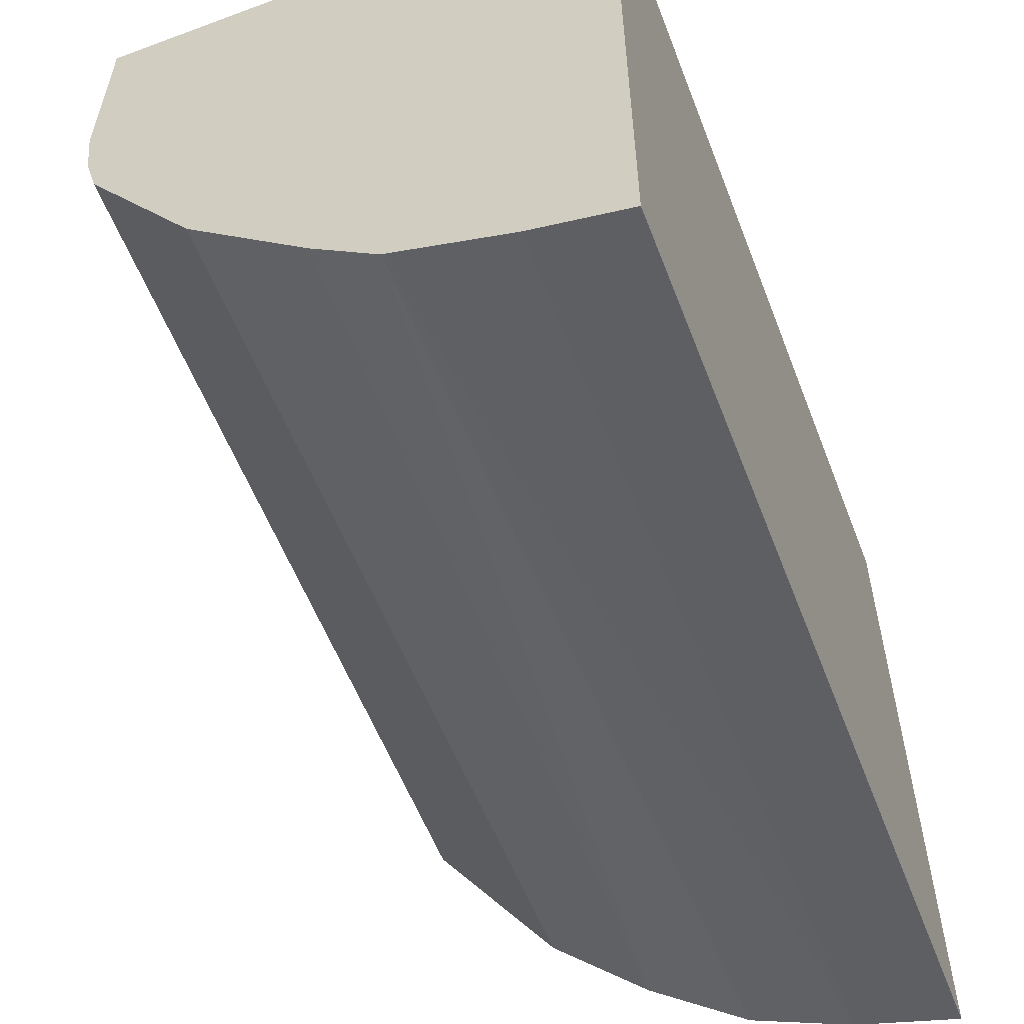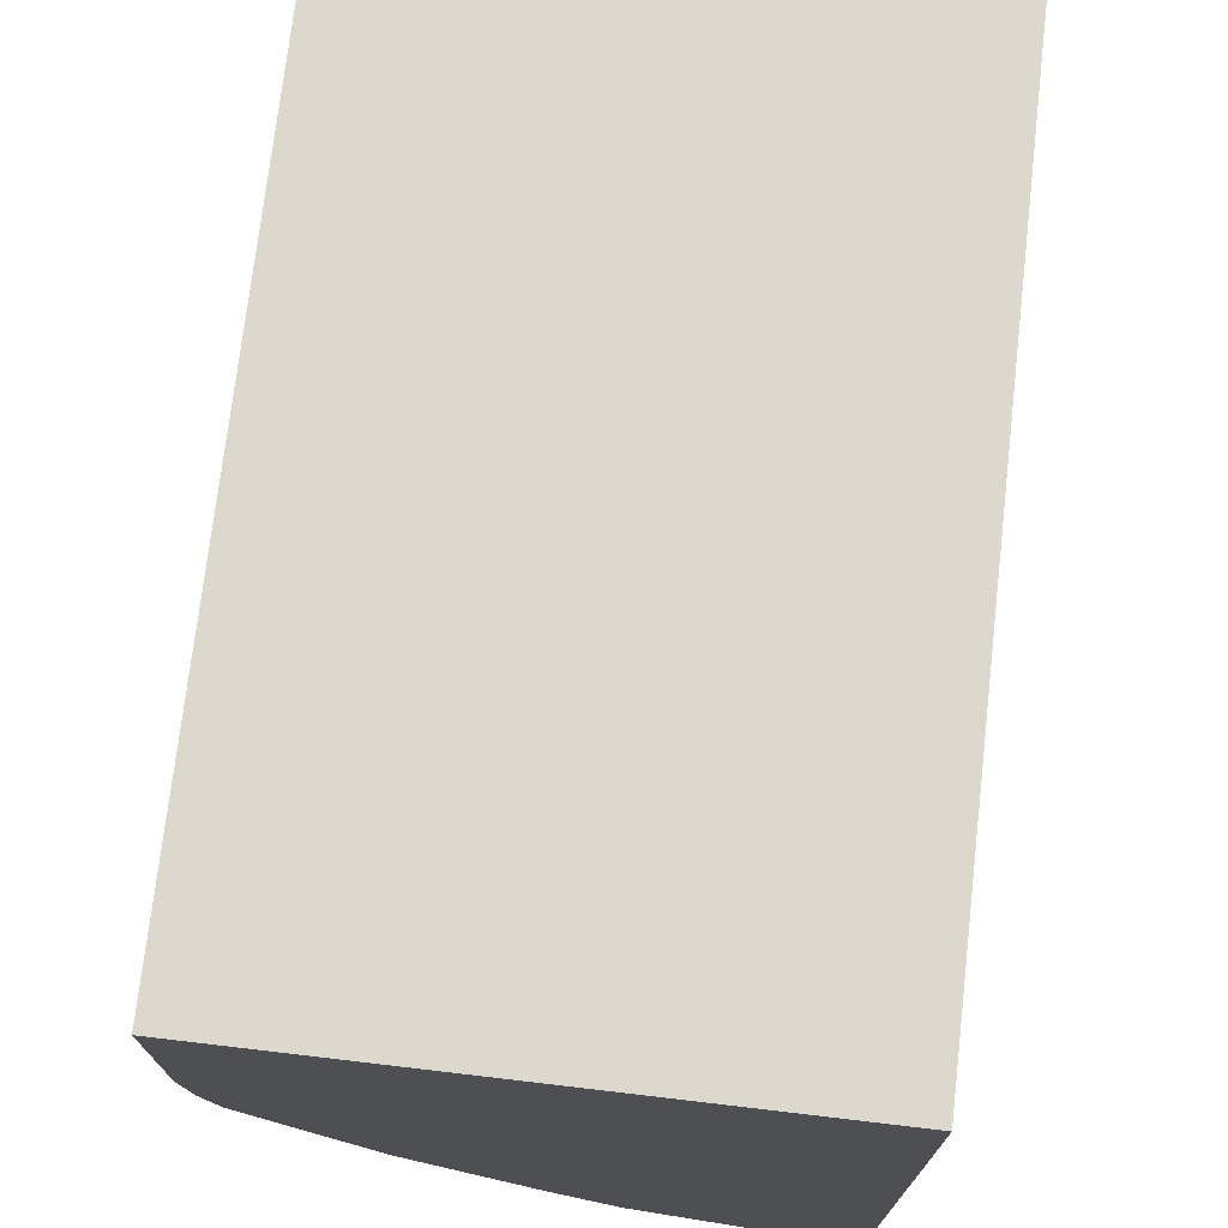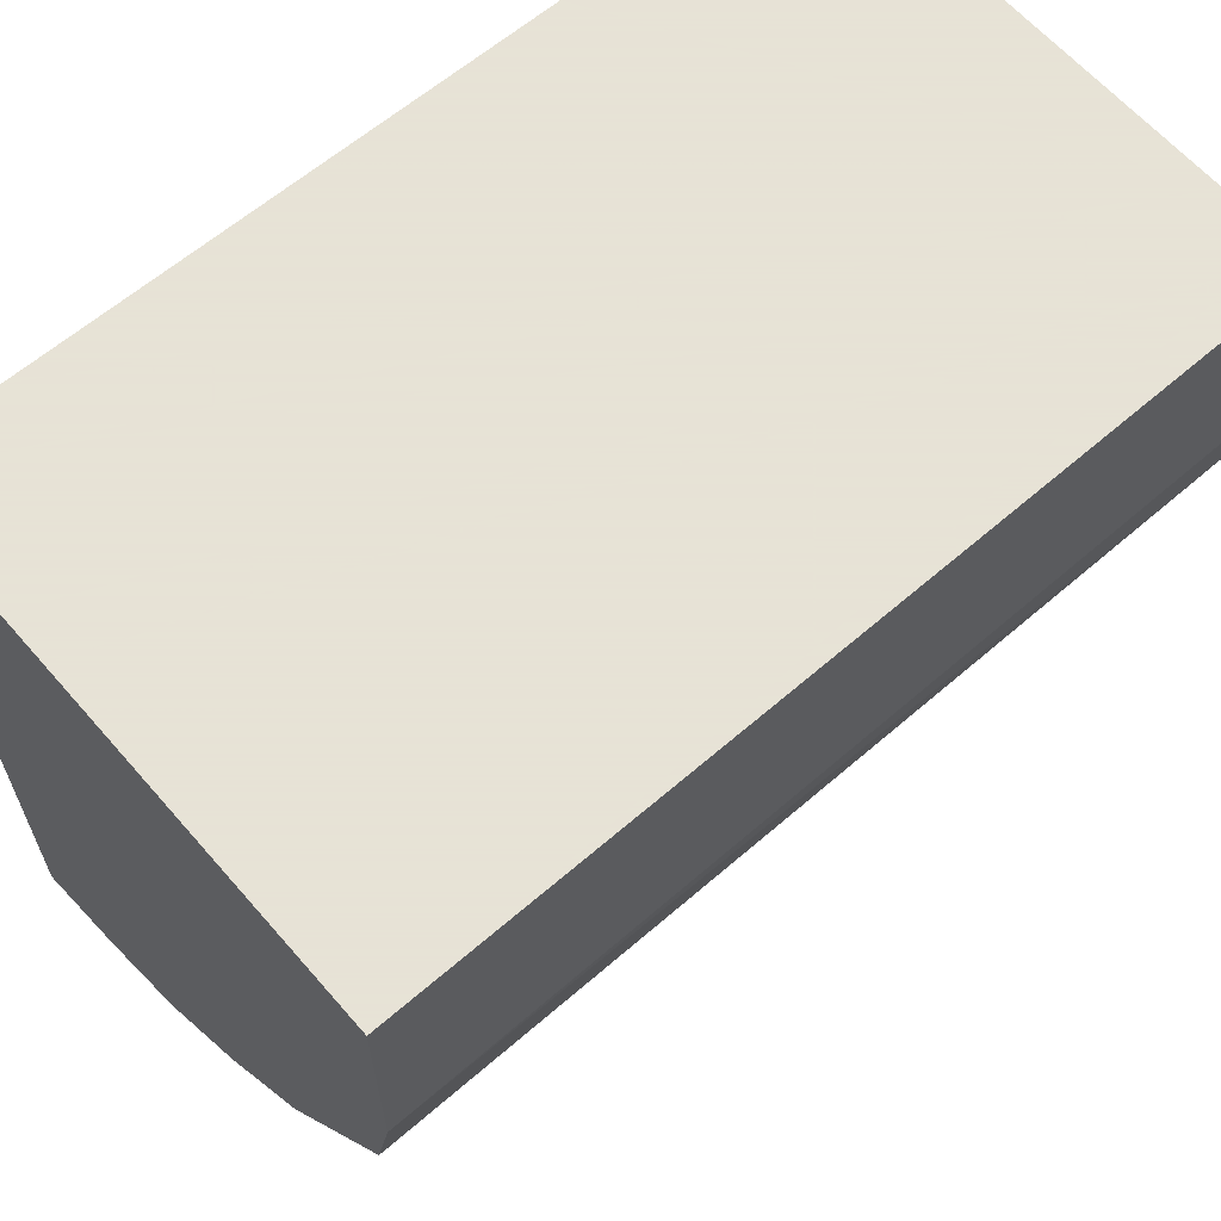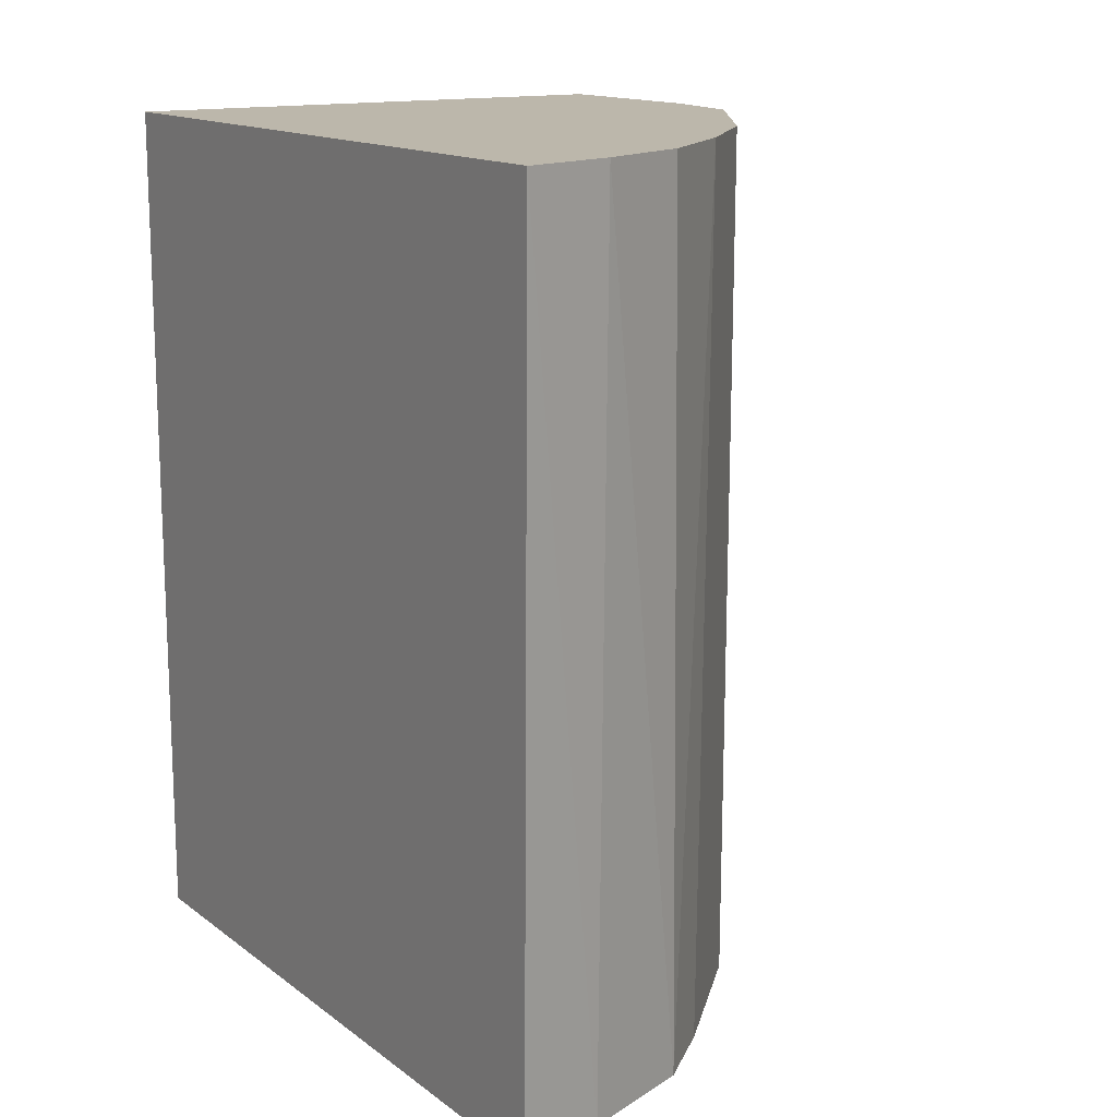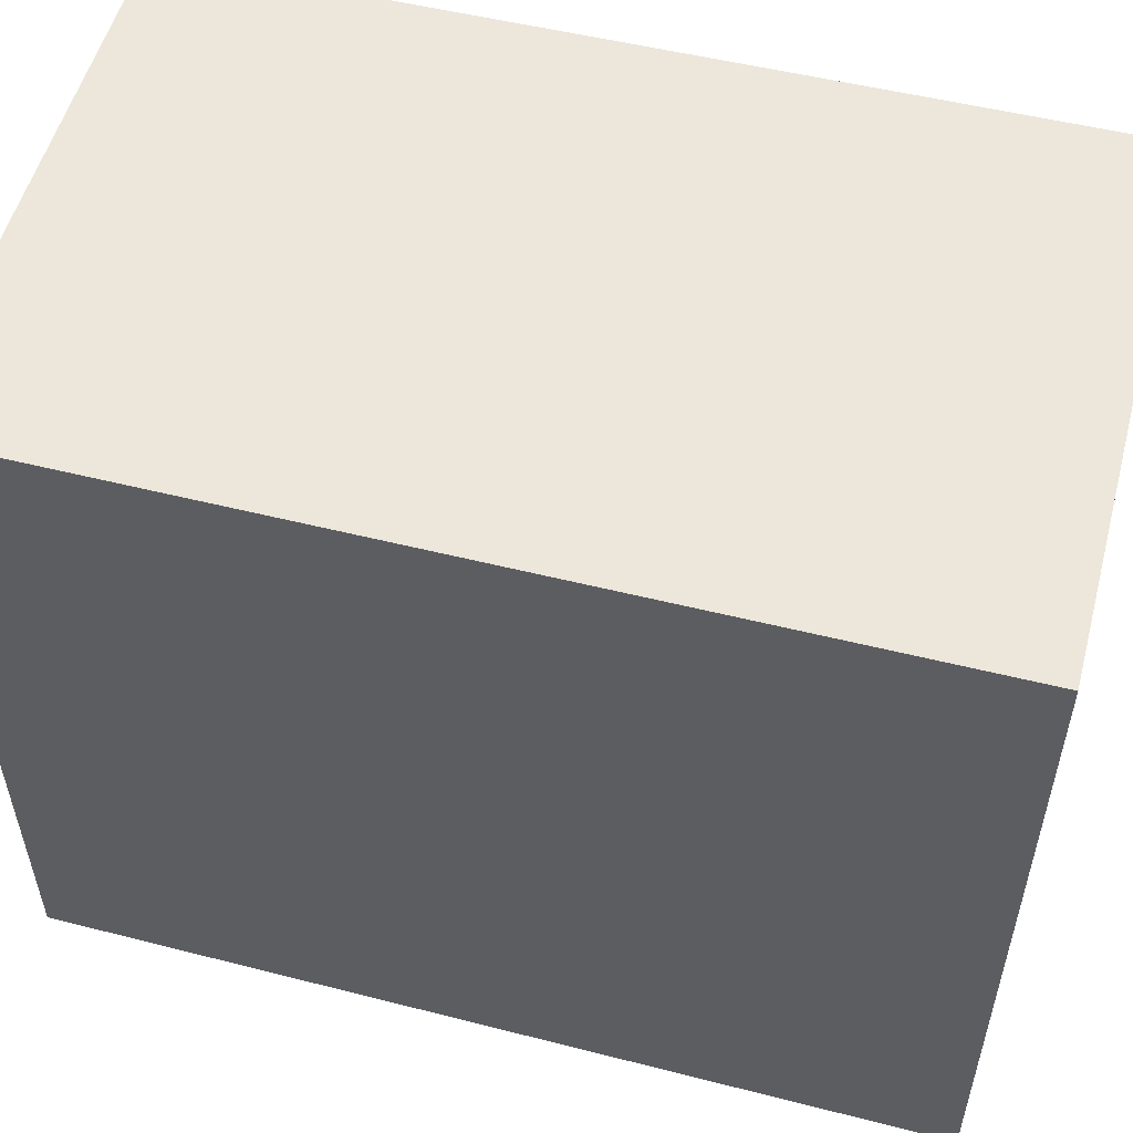
<metadata>
{"format":"obj","ext":"obj","renderer":"f3d","projection":"perspective","resolution":1024,"background":"white","views":[{"elev":-56.9,"azim":21.1,"up":"+Z"},{"elev":72.6,"azim":6.7,"up":"+Z"},{"elev":62.8,"azim":-130.9,"up":"+Z"},{"elev":14.4,"azim":146.9,"up":"+Y"},{"elev":54.1,"azim":104.9,"up":"+Z"}]}
</metadata>
<code>
v -0.116 -0.1697 0.0003231
v -0.116 -0.1697 -0.0312
v -0.03123 -0.1697 0.0003231
v -0.117 -0.03119 0.0003231
v -0.1148 -0.1697 -0.04102
v -0.117 -0.03119 -0.03124
v -0.03123 -0.1697 -0.1155
v -0.03123 -0.0312 0.0003231
v -0.06246 -0.03119 0.0003231
v -0.1126 -0.1697 -0.04874
v -0.1137 -0.03119 -0.04795
v -0.04618 -0.1697 -0.1114
v -0.03123 -0.03119 -0.117
v -0.03123 -0.03119 -0.0469
v -0.09456 -0.1697 -0.07608
v -0.0937 -0.03119 -0.07791
v -0.06484 -0.1697 -0.1043
v -0.04681 -0.03119 -0.1126
v -0.07511 -0.1697 -0.09553
v -0.09362 -0.03119 -0.07802
v -0.07803 -0.03119 -0.09361
v -0.0779 -0.03119 -0.09372
v -0.06241 -0.03119 -0.1059
f 4 21 20
f 8 14 9
f 4 20 16
f 4 16 11
f 5 6 11
f 5 11 10
f 7 12 13
f 10 11 15
f 17 21 22
f 12 17 18
f 12 18 13
f 15 16 20
f 15 20 21
f 15 21 19
f 17 19 21
f 17 22 23
f 17 23 18
f 4 22 21
f 11 16 15
f 4 23 22
f 4 11 6
f 4 13 18
f 4 18 23
f 1 5 10
f 1 10 15
f 1 15 19
f 1 19 17
f 1 17 12
f 1 12 7
f 1 7 3
f 1 3 8
f 1 2 5
f 1 9 4
f 1 4 6
f 1 6 2
f 2 6 5
f 3 7 13
f 3 13 14
f 3 14 8
f 4 9 14
f 4 14 13
f 1 8 9

</code>
